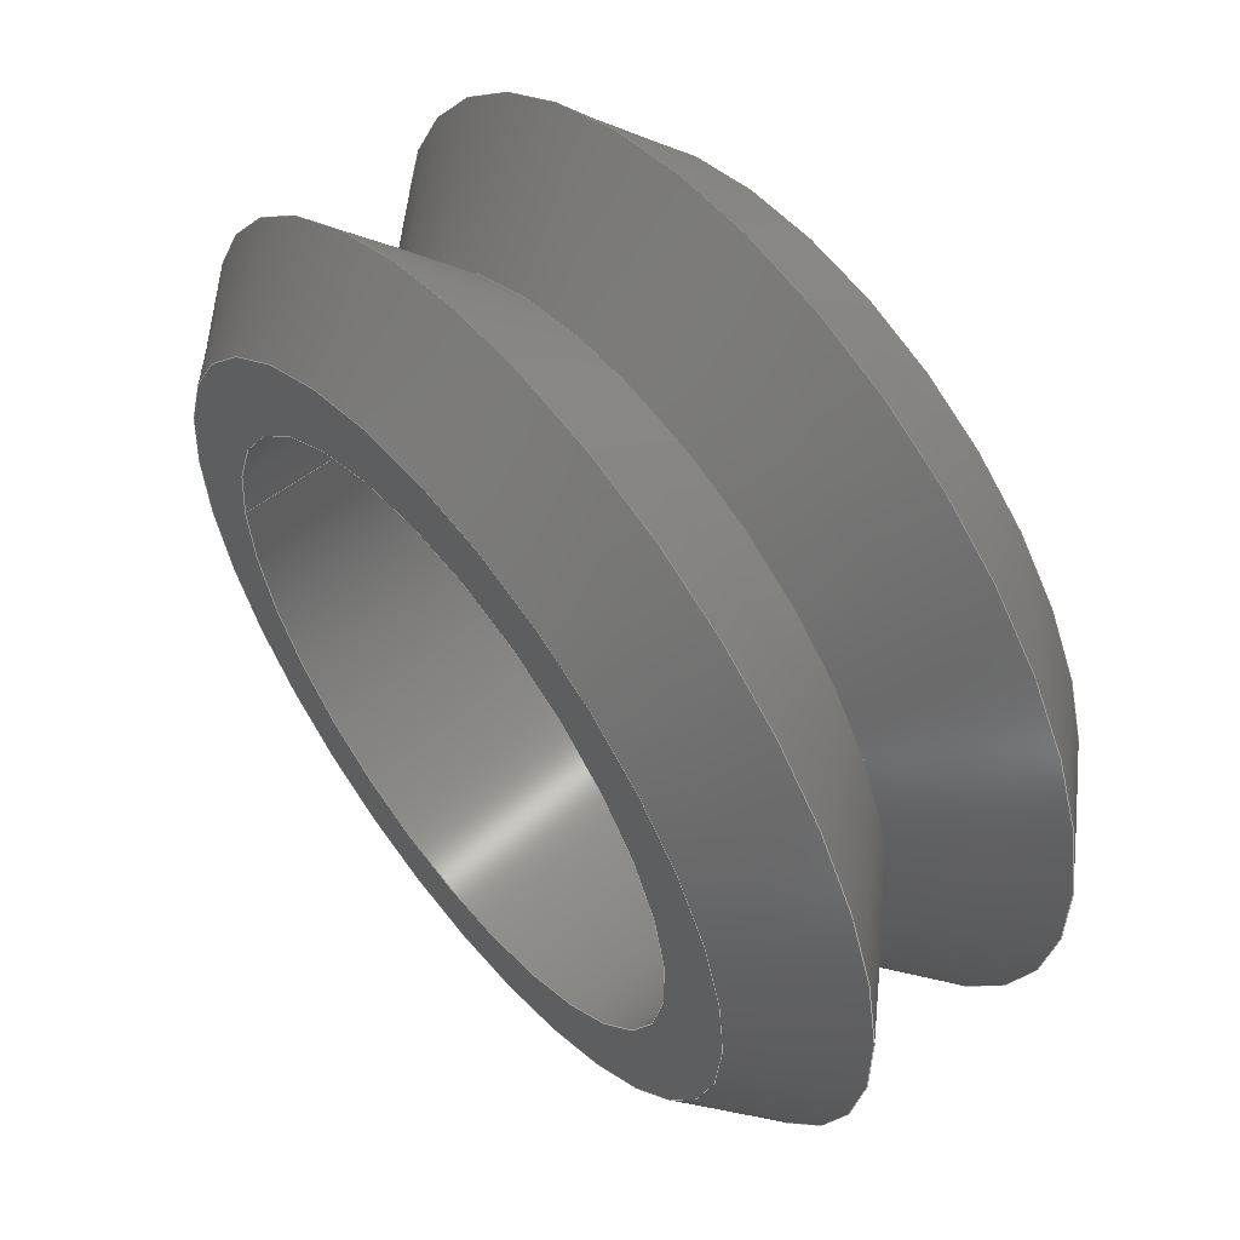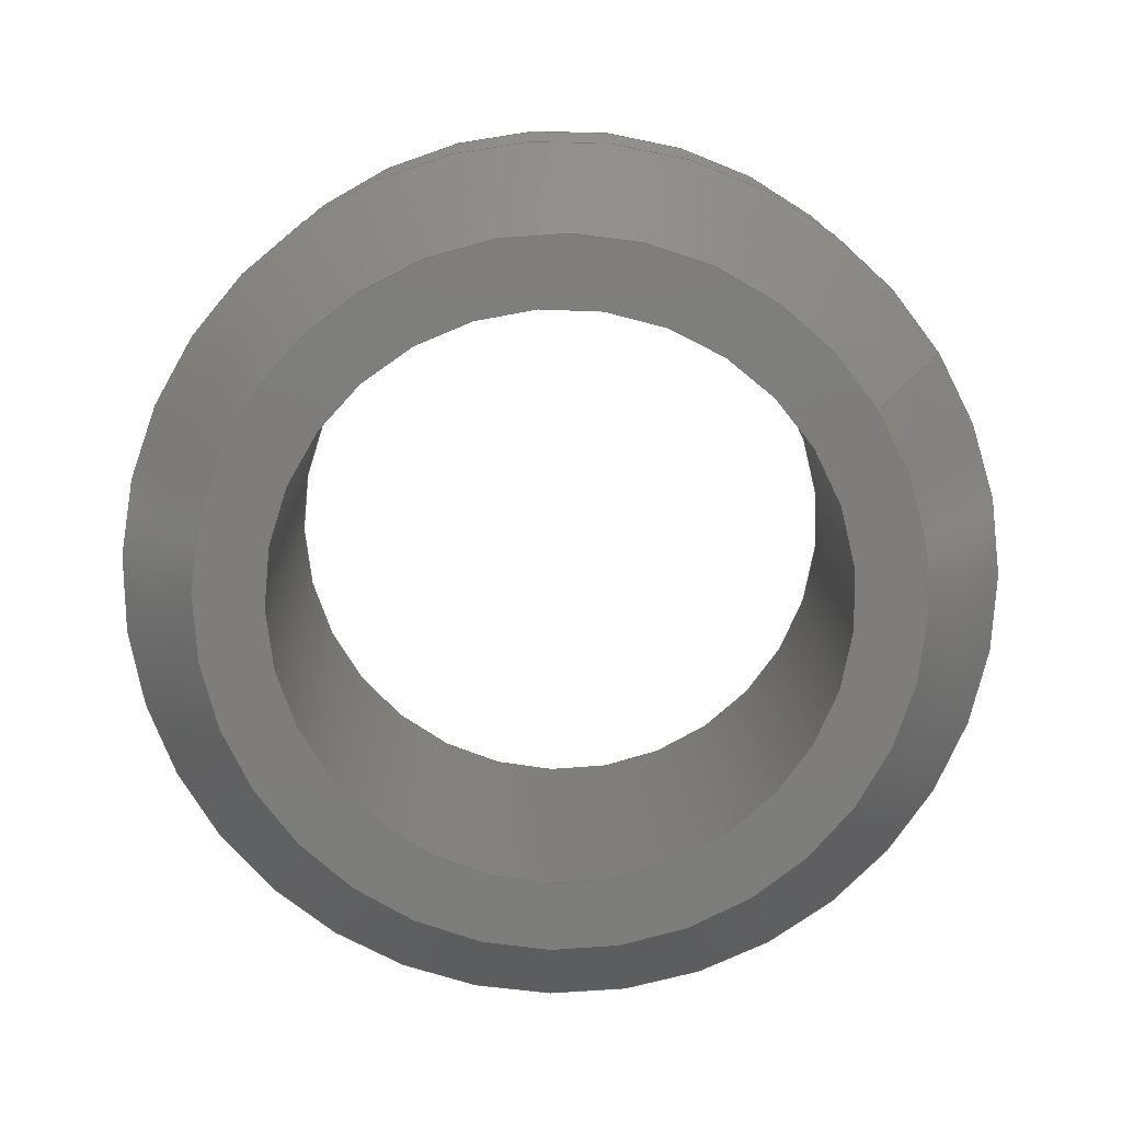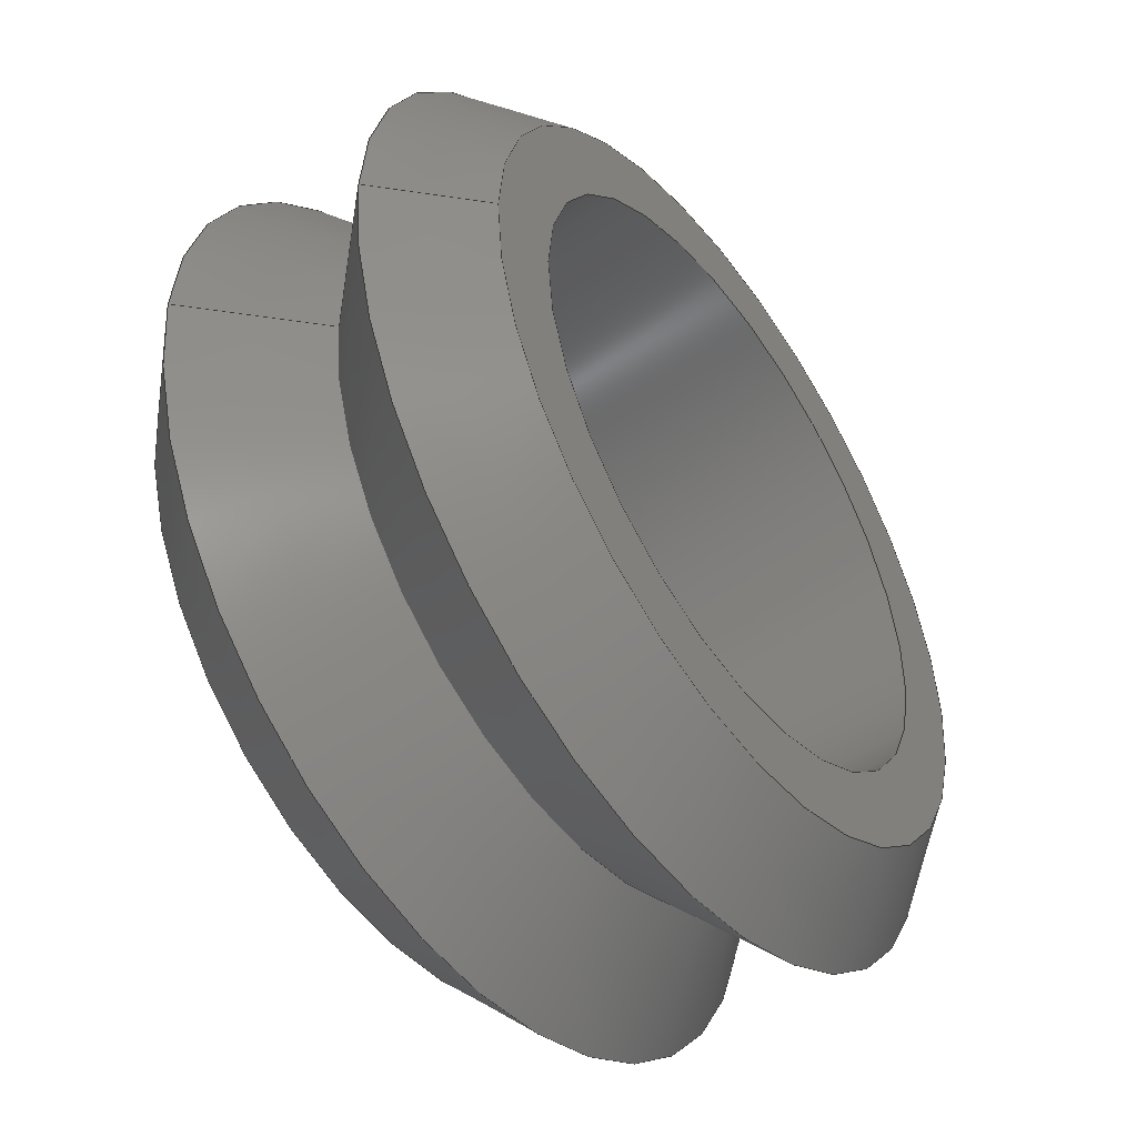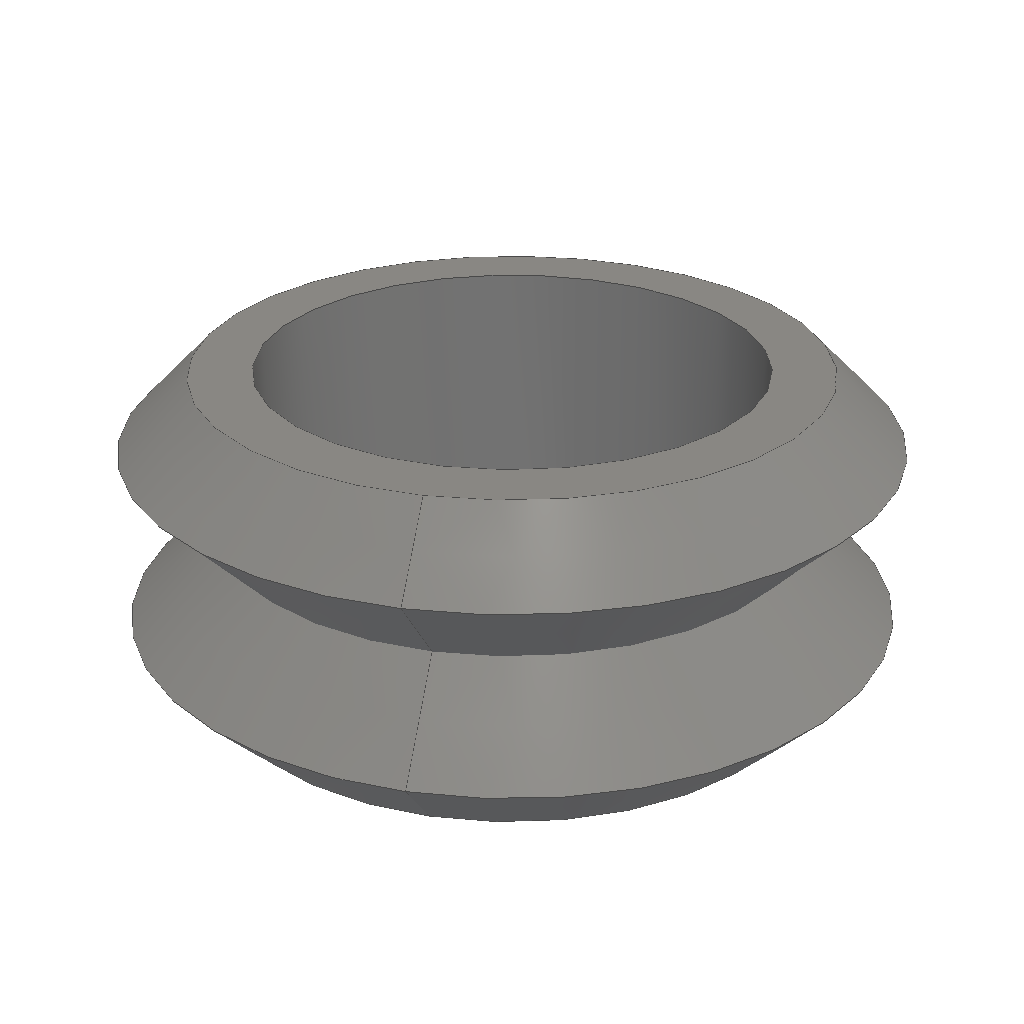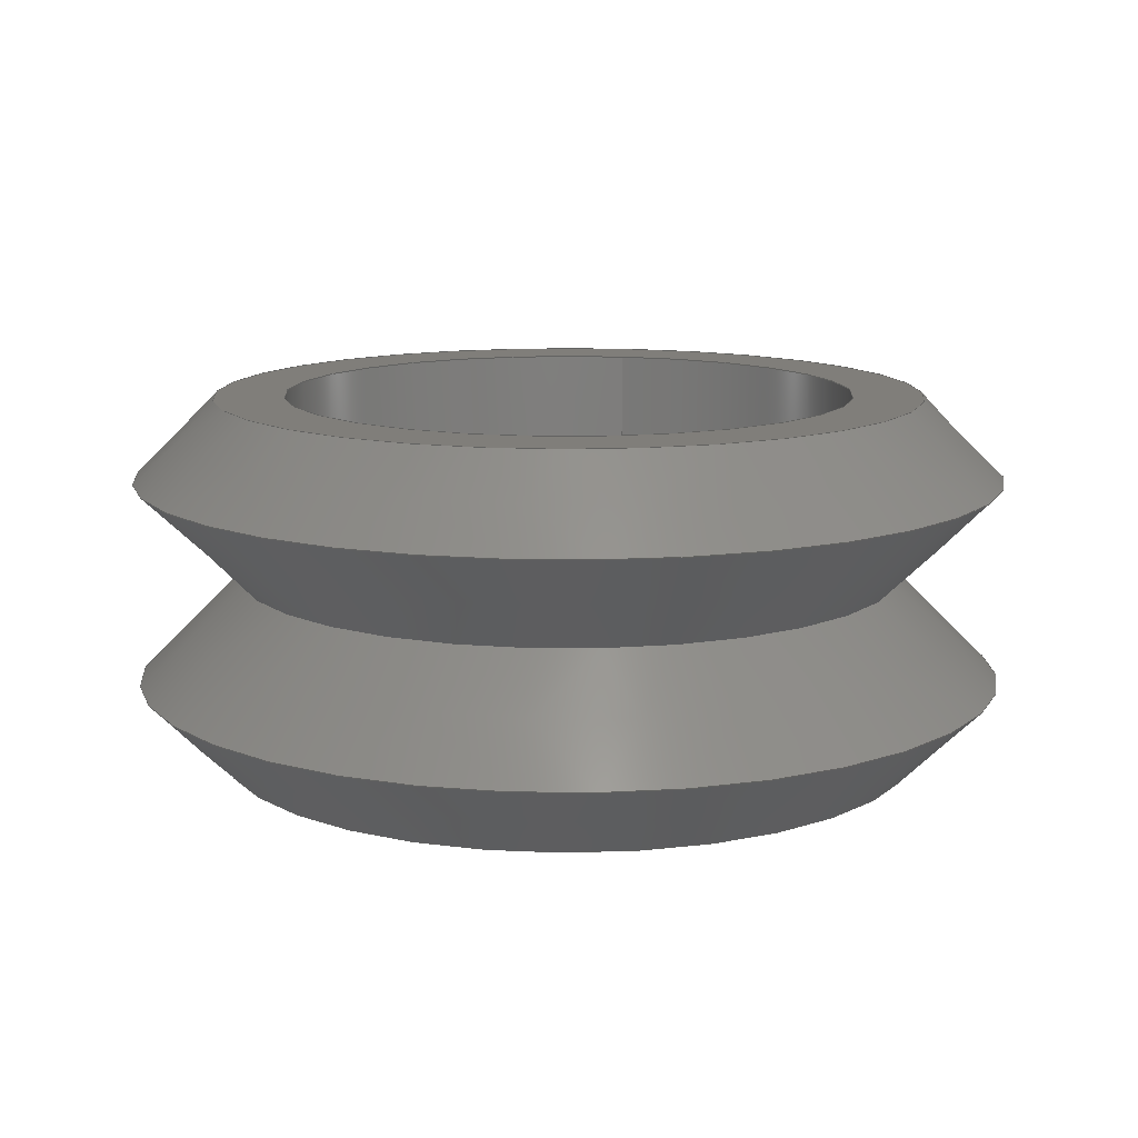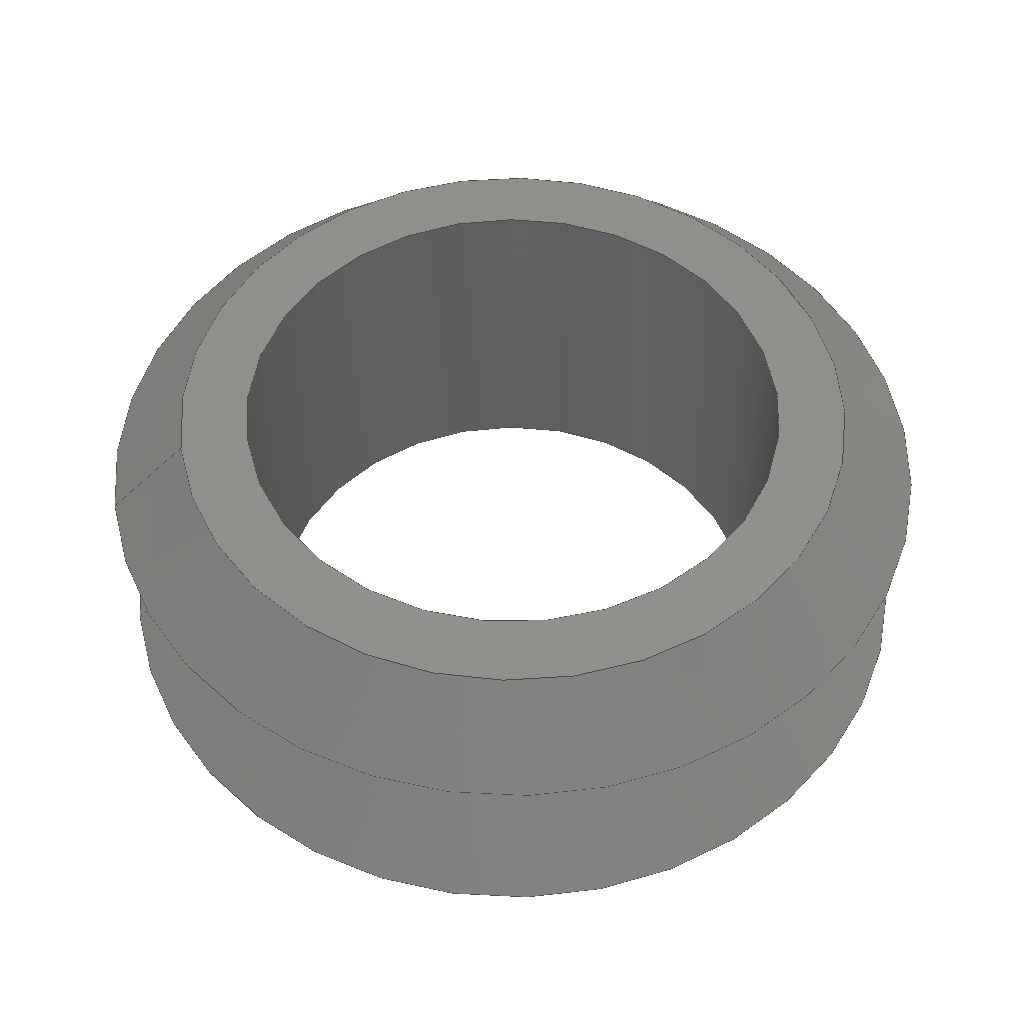
<metadata>
{"format":"step","ext":"stp","renderer":"f3d","projection":"perspective","resolution":1024,"background":"white","views":[{"elev":57.2,"azim":-128.5,"up":"+Z"},{"elev":-77.1,"azim":32.1,"up":"+Y"},{"elev":-48.9,"azim":125.6,"up":"+Z"},{"elev":25.7,"azim":103.9,"up":"+Y"},{"elev":12.2,"azim":-77.8,"up":"+Y"},{"elev":51.4,"azim":170.3,"up":"+Y"}]}
</metadata>
<code>
ISO-10303-21;
DATA;
#1=SHAPE_REPRESENTATION_RELATIONSHIP('SRR','None',#167,#2);
#2=ADVANCED_BREP_SHAPE_REPRESENTATION($,(#89),#158);
#3=CONICAL_SURFACE($,#96,11.07,45);
#4=CONICAL_SURFACE($,#98,10.77,45);
#5=CONICAL_SURFACE($,#100,10.77,45);
#6=CONICAL_SURFACE($,#102,11.07,45);
#7=PLANE($,#94);
#8=PLANE($,#104);
#9=FACE_BOUND($,#24,.T.);
#10=FACE_BOUND($,#25,.T.);
#11=FACE_BOUND($,#26,.T.);
#12=FACE_BOUND($,#28,.T.);
#13=FACE_BOUND($,#30,.T.);
#14=FACE_BOUND($,#32,.T.);
#15=FACE_BOUND($,#34,.T.);
#16=FACE_BOUND($,#36,.T.);
#17=FACE_OUTER_BOUND($,#23,.T.);
#18=FACE_OUTER_BOUND($,#27,.T.);
#19=FACE_OUTER_BOUND($,#29,.T.);
#20=FACE_OUTER_BOUND($,#31,.T.);
#21=FACE_OUTER_BOUND($,#33,.T.);
#22=FACE_OUTER_BOUND($,#35,.T.);
#23=EDGE_LOOP($,(#58));
#24=EDGE_LOOP($,(#59));
#25=EDGE_LOOP($,(#60));
#26=EDGE_LOOP($,(#61));
#27=EDGE_LOOP($,(#62));
#28=EDGE_LOOP($,(#63));
#29=EDGE_LOOP($,(#64));
#30=EDGE_LOOP($,(#65));
#31=EDGE_LOOP($,(#66));
#32=EDGE_LOOP($,(#67));
#33=EDGE_LOOP($,(#68));
#34=EDGE_LOOP($,(#69));
#35=EDGE_LOOP($,(#70));
#36=EDGE_LOOP($,(#71));
#37=CIRCLE($,#92,7.987);
#38=CIRCLE($,#93,7.987);
#39=CIRCLE($,#95,9.936);
#40=CIRCLE($,#97,12.2);
#41=CIRCLE($,#99,9.339);
#42=CIRCLE($,#101,12.2);
#43=CIRCLE($,#103,9.936);
#44=VERTEX_POINT($,#137);
#45=VERTEX_POINT($,#139);
#46=VERTEX_POINT($,#142);
#47=VERTEX_POINT($,#145);
#48=VERTEX_POINT($,#148);
#49=VERTEX_POINT($,#151);
#50=VERTEX_POINT($,#154);
#51=EDGE_CURVE($,#44,#44,#37,.T.);
#52=EDGE_CURVE($,#45,#45,#38,.T.);
#53=EDGE_CURVE($,#46,#46,#39,.T.);
#54=EDGE_CURVE($,#47,#47,#40,.T.);
#55=EDGE_CURVE($,#48,#48,#41,.T.);
#56=EDGE_CURVE($,#49,#49,#42,.T.);
#57=EDGE_CURVE($,#50,#50,#43,.T.);
#58=ORIENTED_EDGE($,*,*,#51,.T.);
#59=ORIENTED_EDGE($,*,*,#52,.F.);
#60=ORIENTED_EDGE($,*,*,#52,.T.);
#61=ORIENTED_EDGE($,*,*,#53,.F.);
#62=ORIENTED_EDGE($,*,*,#53,.T.);
#63=ORIENTED_EDGE($,*,*,#54,.F.);
#64=ORIENTED_EDGE($,*,*,#54,.T.);
#65=ORIENTED_EDGE($,*,*,#55,.F.);
#66=ORIENTED_EDGE($,*,*,#55,.T.);
#67=ORIENTED_EDGE($,*,*,#56,.F.);
#68=ORIENTED_EDGE($,*,*,#56,.T.);
#69=ORIENTED_EDGE($,*,*,#57,.F.);
#70=ORIENTED_EDGE($,*,*,#57,.T.);
#71=ORIENTED_EDGE($,*,*,#51,.F.);
#72=CYLINDRICAL_SURFACE($,#91,7.987);
#73=STYLED_ITEM($,(#176),#81);
#74=STYLED_ITEM($,(#176),#82);
#75=STYLED_ITEM($,(#176),#83);
#76=STYLED_ITEM($,(#176),#84);
#77=STYLED_ITEM($,(#176),#85);
#78=STYLED_ITEM($,(#176),#86);
#79=STYLED_ITEM($,(#176),#87);
#80=STYLED_ITEM($,(#175),#89);
#81=ADVANCED_FACE($,(#17,#9),#72,.F.);
#82=ADVANCED_FACE($,(#10,#11),#7,.T.);
#83=ADVANCED_FACE($,(#18,#12),#3,.T.);
#84=ADVANCED_FACE($,(#19,#13),#4,.T.);
#85=ADVANCED_FACE($,(#20,#14),#5,.T.);
#86=ADVANCED_FACE($,(#21,#15),#6,.T.);
#87=ADVANCED_FACE($,(#22,#16),#8,.T.);
#88=CLOSED_SHELL($,(#81,#82,#83,#84,#85,#86,#87));
#89=MANIFOLD_SOLID_BREP('Solid1',#88);
#90=AXIS2_PLACEMENT_3D('placement',#135,#105,#106);
#91=AXIS2_PLACEMENT_3D($,#136,#107,#108);
#92=AXIS2_PLACEMENT_3D($,#138,#109,#110);
#93=AXIS2_PLACEMENT_3D($,#140,#111,#112);
#94=AXIS2_PLACEMENT_3D($,#141,#113,#114);
#95=AXIS2_PLACEMENT_3D($,#143,#115,#116);
#96=AXIS2_PLACEMENT_3D($,#144,#117,#118);
#97=AXIS2_PLACEMENT_3D($,#146,#119,#120);
#98=AXIS2_PLACEMENT_3D($,#147,#121,#122);
#99=AXIS2_PLACEMENT_3D($,#149,#123,#124);
#100=AXIS2_PLACEMENT_3D($,#150,#125,#126);
#101=AXIS2_PLACEMENT_3D($,#152,#127,#128);
#102=AXIS2_PLACEMENT_3D($,#153,#129,#130);
#103=AXIS2_PLACEMENT_3D($,#155,#131,#132);
#104=AXIS2_PLACEMENT_3D($,#156,#133,#134);
#105=DIRECTION('axis',(0,0,1));
#106=DIRECTION('refdir',(1,0,0));
#107=DIRECTION('center_axis',(0,-1,0));
#108=DIRECTION('ref_axis',(1,0,0));
#109=DIRECTION('center_axis',(0,-1,0));
#110=DIRECTION('ref_axis',(1,0,0));
#111=DIRECTION('center_axis',(0,-1,0));
#112=DIRECTION('ref_axis',(1,0,0));
#113=DIRECTION('center_axis',(0,1,0));
#114=DIRECTION('ref_axis',(0,0,1));
#115=DIRECTION('center_axis',(0,-1,0));
#116=DIRECTION('ref_axis',(1,0,0));
#117=DIRECTION('center_axis',(0,-1,0));
#118=DIRECTION('ref_axis',(1,0,0));
#119=DIRECTION('center_axis',(0,-1,0));
#120=DIRECTION('ref_axis',(1,0,0));
#121=DIRECTION('center_axis',(0,1,0));
#122=DIRECTION('ref_axis',(1,0,0));
#123=DIRECTION('center_axis',(0,-1,0));
#124=DIRECTION('ref_axis',(1,0,0));
#125=DIRECTION('center_axis',(0,-1,0));
#126=DIRECTION('ref_axis',(1,0,0));
#127=DIRECTION('center_axis',(0,-1,0));
#128=DIRECTION('ref_axis',(1,0,0));
#129=DIRECTION('center_axis',(0,1,0));
#130=DIRECTION('ref_axis',(1,0,0));
#131=DIRECTION('center_axis',(0,-1,0));
#132=DIRECTION('ref_axis',(1,0,0));
#133=DIRECTION('center_axis',(0,-1,0));
#134=DIRECTION('ref_axis',(0,0,-1));
#135=CARTESIAN_POINT('',(0,0,0));
#136=CARTESIAN_POINT('Origin',(0,5.115,0));
#137=CARTESIAN_POINT('',(7.987,-7.633e-16,0));
#138=CARTESIAN_POINT('Origin',(0,-7.633e-16,0));
#139=CARTESIAN_POINT('',(7.987,10.23,0));
#140=CARTESIAN_POINT('Origin',(0,10.23,0));
#141=CARTESIAN_POINT('Origin',(9.936,10.23,0));
#142=CARTESIAN_POINT('',(9.936,10.23,0));
#143=CARTESIAN_POINT('Origin',(0,10.23,0));
#144=CARTESIAN_POINT('Origin',(0,9.101,0));
#145=CARTESIAN_POINT('',(12.2,7.971,0));
#146=CARTESIAN_POINT('Origin',(0,7.971,0));
#147=CARTESIAN_POINT('Origin',(0,6.543,0));
#148=CARTESIAN_POINT('',(9.339,5.115,0));
#149=CARTESIAN_POINT('Origin',(0,5.115,0));
#150=CARTESIAN_POINT('Origin',(0,3.687,0));
#151=CARTESIAN_POINT('',(12.2,2.259,0));
#152=CARTESIAN_POINT('Origin',(0,2.259,0));
#153=CARTESIAN_POINT('Origin',(0,1.129,0));
#154=CARTESIAN_POINT('',(9.936,0,0));
#155=CARTESIAN_POINT('Origin',(0,0,0));
#156=CARTESIAN_POINT('Origin',(7.987,-7.633e-16,0));
#157=UNCERTAINTY_MEASURE_WITH_UNIT(LENGTH_MEASURE(0.01),#159,
'DISTANCE_ACCURACY_VALUE',
'Maximum model space distance between geometric entities at asserted c
onnectivities');
#158=(
GEOMETRIC_REPRESENTATION_CONTEXT(3)
GLOBAL_UNCERTAINTY_ASSIGNED_CONTEXT((#157))
GLOBAL_UNIT_ASSIGNED_CONTEXT((#159,#162,#160))
REPRESENTATION_CONTEXT('','3D')
);
#159=(
LENGTH_UNIT()
NAMED_UNIT(*)
SI_UNIT(.MILLI.,.METRE.)
);
#160=(
NAMED_UNIT(*)
SI_UNIT($,.STERADIAN.)
SOLID_ANGLE_UNIT()
);
#161=DIMENSIONAL_EXPONENTS(0,0,0,0,0,0,0);
#162=(
CONVERSION_BASED_UNIT('degree',#164)
NAMED_UNIT(#161)
PLANE_ANGLE_UNIT()
);
#163=(
NAMED_UNIT(*)
PLANE_ANGLE_UNIT()
SI_UNIT($,.RADIAN.)
);
#164=PLANE_ANGLE_MEASURE_WITH_UNIT(PLANE_ANGLE_MEASURE(0.01745),#163);
#165=SHAPE_DEFINITION_REPRESENTATION(#166,#167);
#166=PRODUCT_DEFINITION_SHAPE('',$,#169);
#167=SHAPE_REPRESENTATION('',(#90),#158);
#168=PRODUCT_DEFINITION_CONTEXT('3D Mechanical Parts',#172,'design');
#169=PRODUCT_DEFINITION('Delrin V-Wheel','Delrin V-Wheel',#170,#168);
#170=PRODUCT_DEFINITION_FORMATION('',$,#174);
#171=APPLICATION_PROTOCOL_DEFINITION('international standard',
'automotive_design',2009,#172);
#172=APPLICATION_CONTEXT(
'Core Data for Automotive Mechanical Design Process');
#173=PRODUCT_CONTEXT('3D Mechanical Parts',#172,'mechanical');
#174=PRODUCT('Delrin V-Wheel','Delrin V-Wheel',$,(#173));
#175=PRESENTATION_STYLE_ASSIGNMENT((#177));
#176=PRESENTATION_STYLE_ASSIGNMENT((#178));
#177=SURFACE_STYLE_USAGE(.BOTH.,#179);
#178=SURFACE_STYLE_USAGE(.BOTH.,#180);
#179=SURFACE_SIDE_STYLE($,(#181));
#180=SURFACE_SIDE_STYLE($,(#182));
#181=SURFACE_STYLE_FILL_AREA(#183);
#182=SURFACE_STYLE_FILL_AREA(#184);
#183=FILL_AREA_STYLE($,(#185));
#184=FILL_AREA_STYLE($,(#186));
#185=FILL_AREA_STYLE_COLOUR($,#187);
#186=FILL_AREA_STYLE_COLOUR($,#188);
#187=COLOUR_RGB('',0.749,0.749,0.749);
#188=COLOUR_RGB('',0,0,0);
ENDSEC;
END-ISO-10303-21;

</code>
